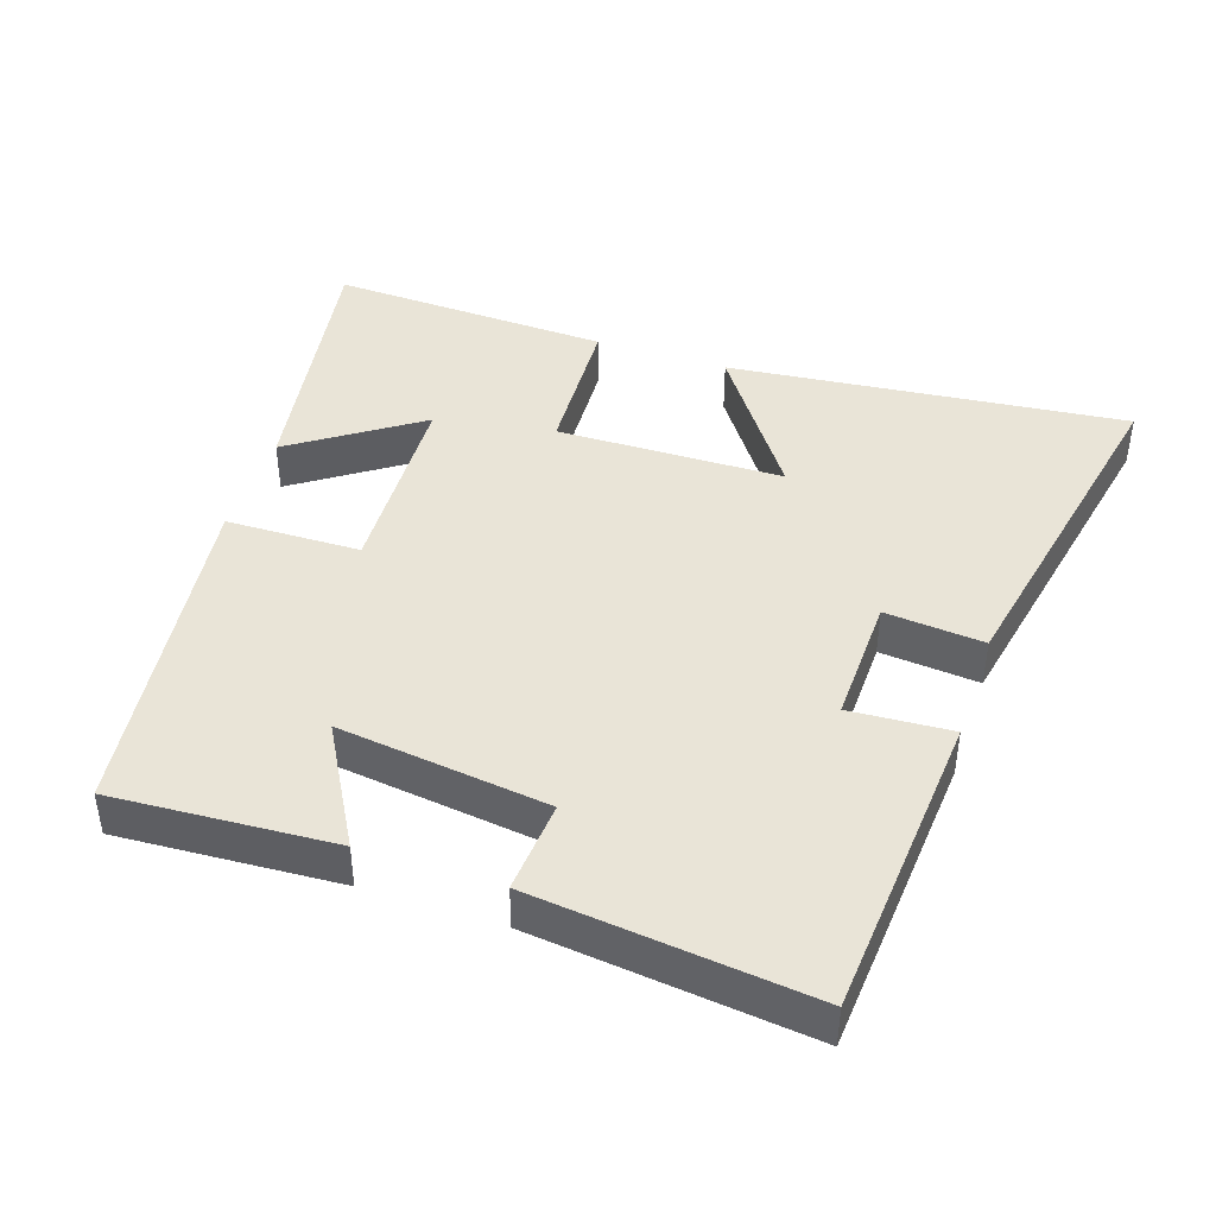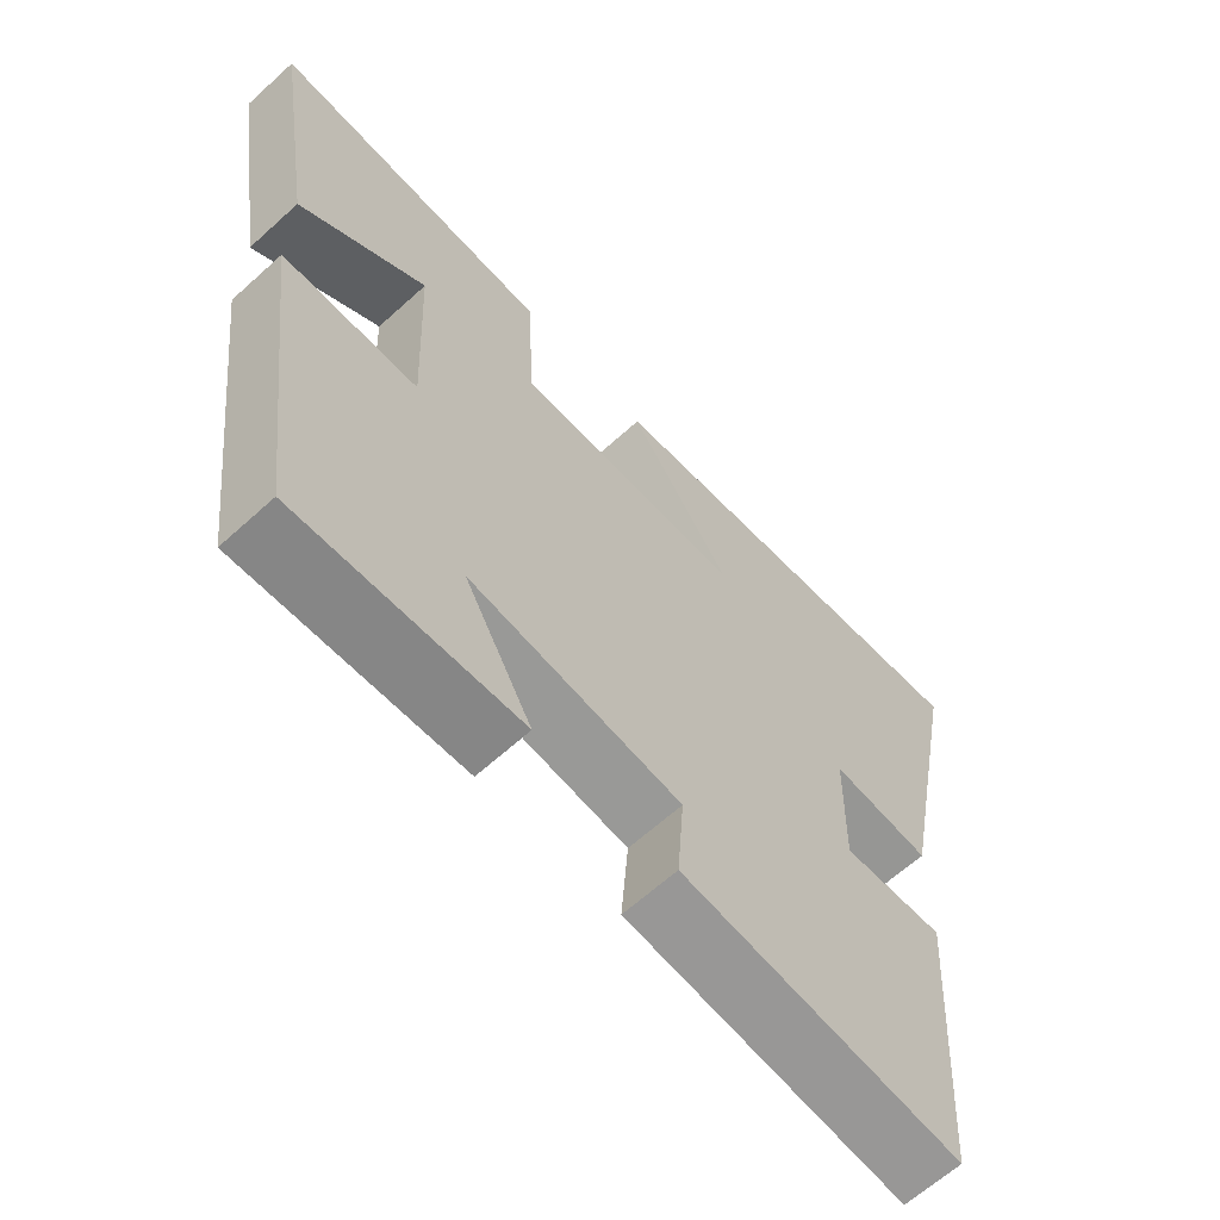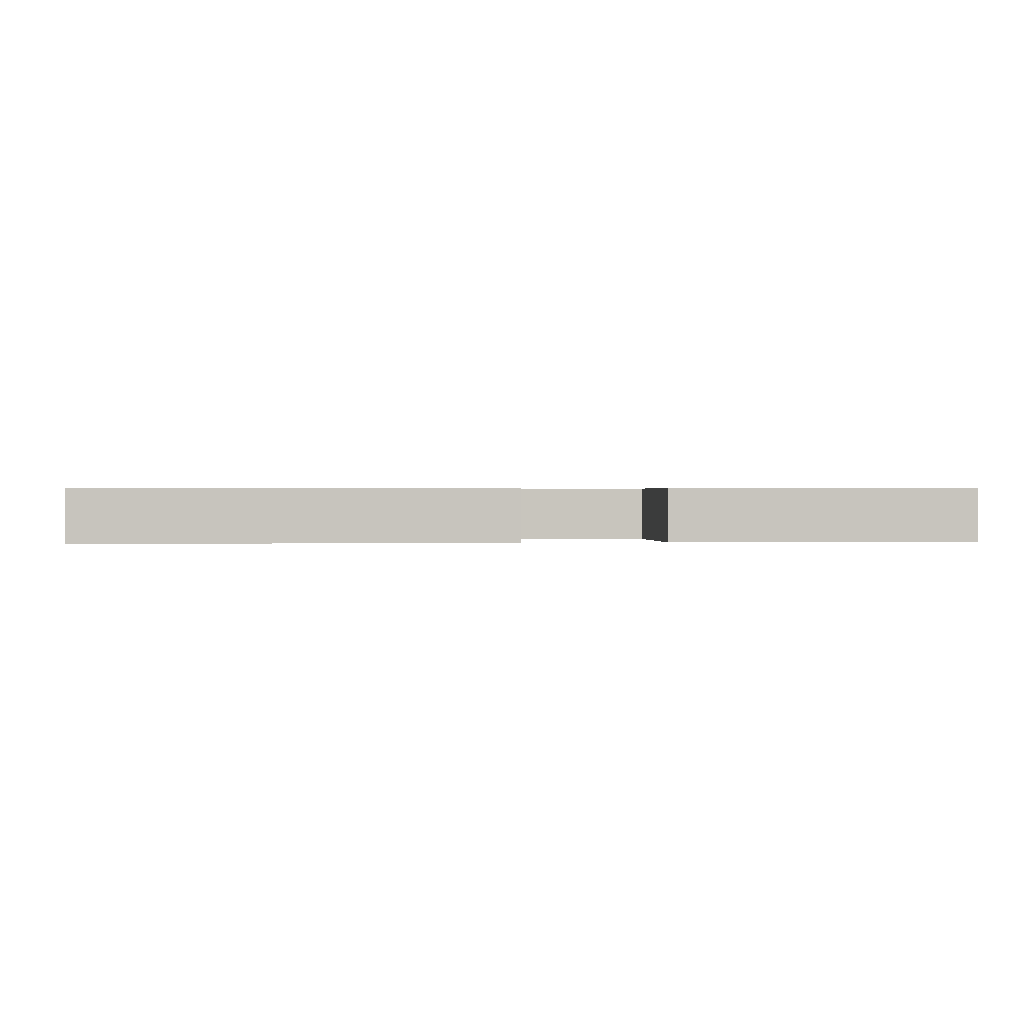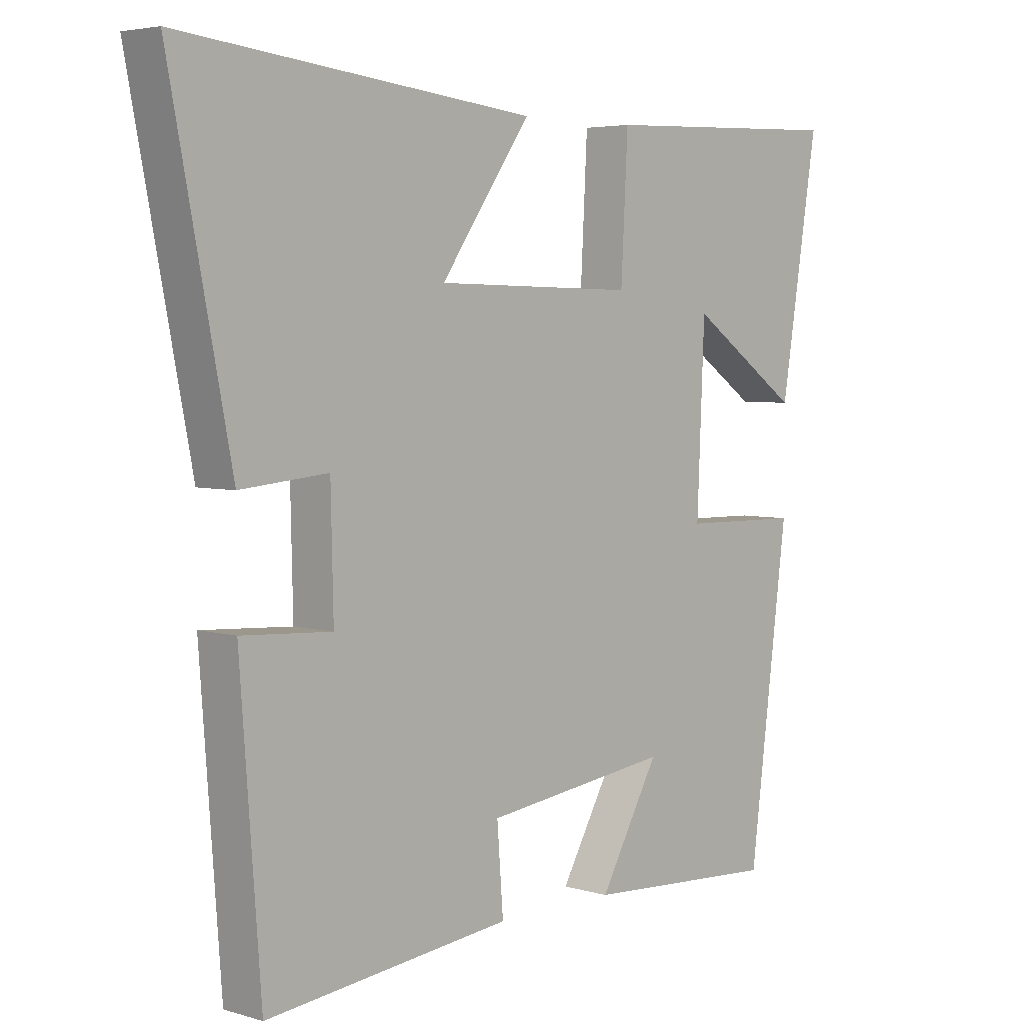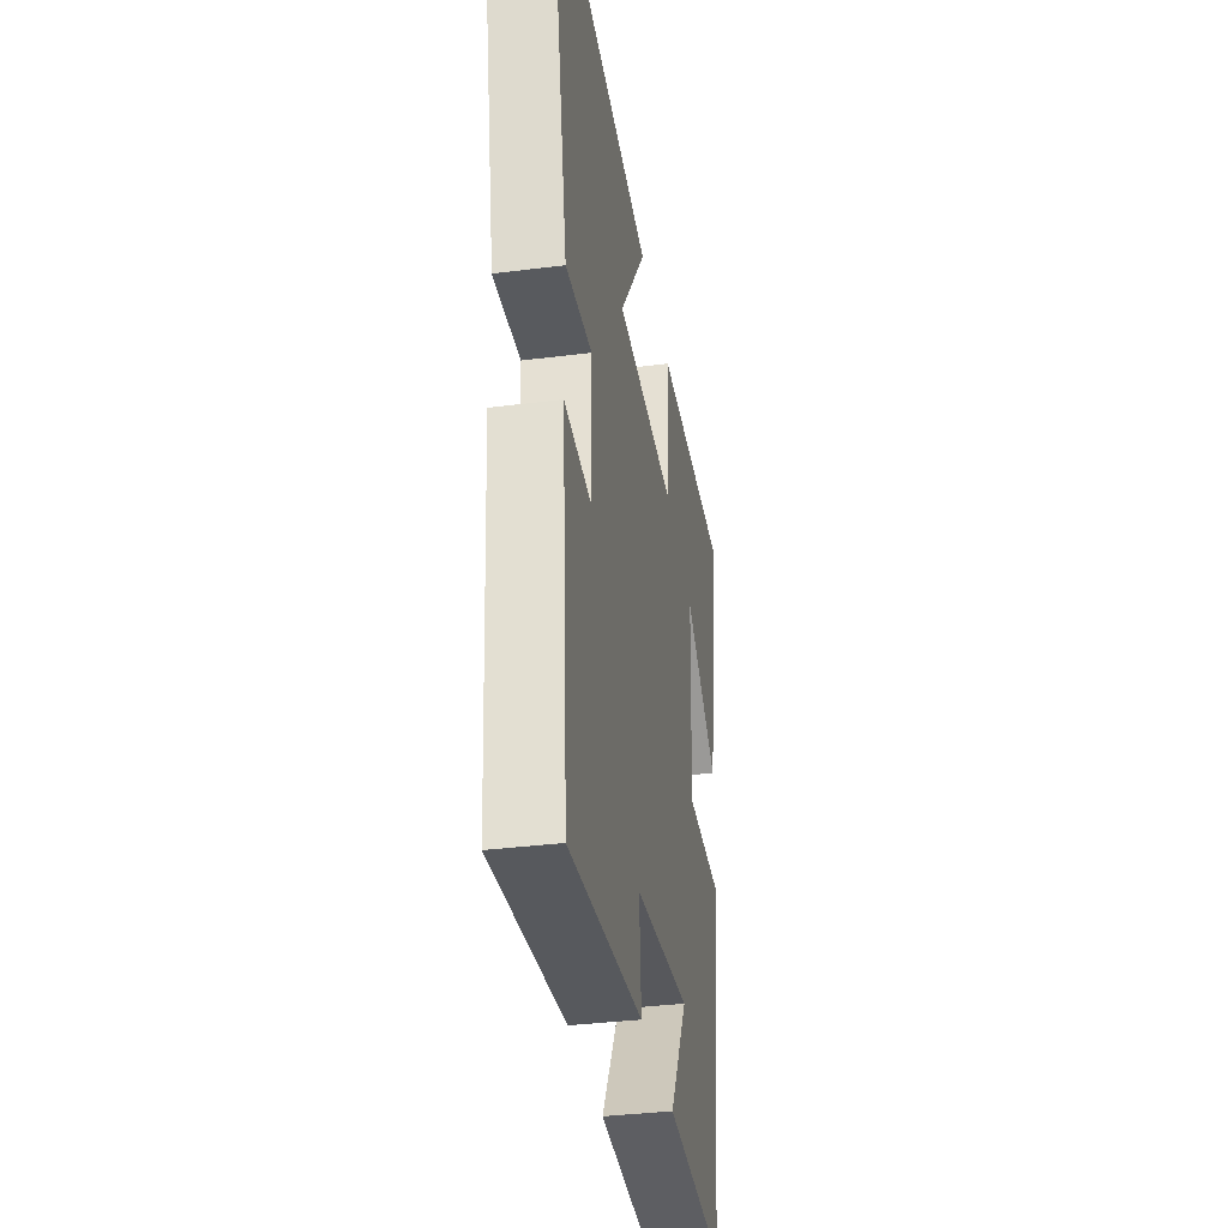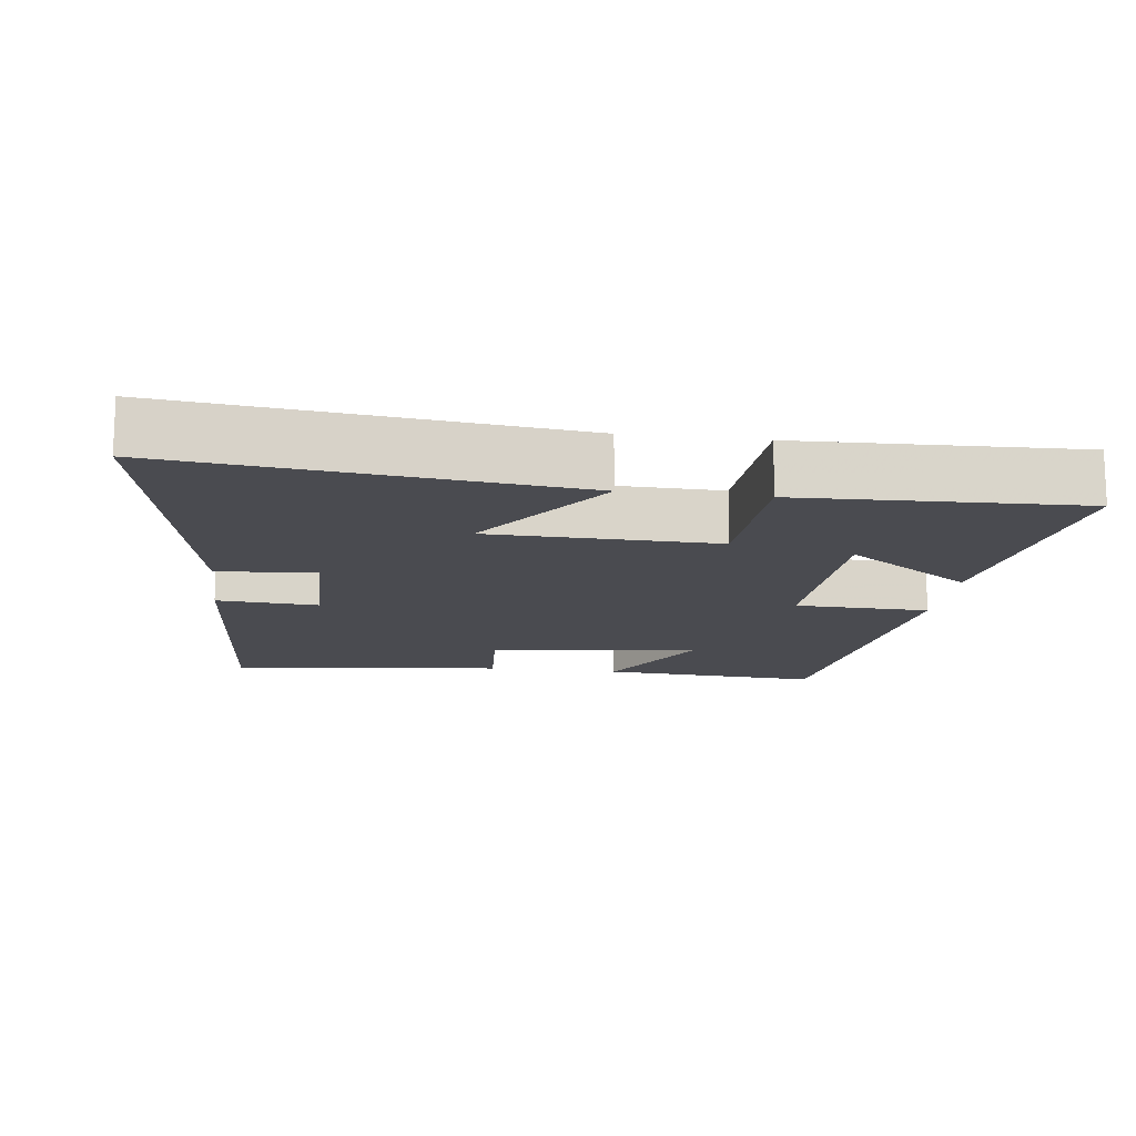
<metadata>
{"format":"obj","ext":"obj","renderer":"f3d","projection":"perspective","resolution":1024,"background":"white","views":[{"elev":42.9,"azim":-161.5,"up":"+Y"},{"elev":-64.3,"azim":132.4,"up":"+Z"},{"elev":0.5,"azim":-2.5,"up":"+Y"},{"elev":4.5,"azim":-46.6,"up":"+Z"},{"elev":-35.7,"azim":-80.5,"up":"+Z"},{"elev":-14.6,"azim":-7.5,"up":"+Y"}]}
</metadata>
<code>
v -0.598 0.07 0.561
v -0.029 0.07 0.5
v -0.174 0.07 0.294
v 0.15 0.07 0.288
v 0.161 0.07 0.5
v 0.561 0.07 0.515
v 0.5 0.07 0.134
v 0.32 0.07 0.258
v 0.308 0.07 -0.024
v 0.5 0.07 -0.028
v 0.437 0.07 -0.519
v 0.122 0.07 -0.5
v 0.218 0.07 -0.33
v -0.082 0.07 -0.368
v -0.072 0.07 -0.5
v -0.467 0.07 -0.544
v -0.5 0.07 -0.1
v -0.355 0.07 -0.109
v -0.359 0.07 0.075
v -0.5 0.07 0.062
v -0.598 0 0.561
v -0.029 0 0.5
v -0.174 0 0.294
v 0.15 0 0.288
v 0.161 0 0.5
v 0.561 0 0.515
v 0.5 0 0.134
v 0.32 0 0.258
v 0.308 0 -0.024
v 0.5 0 -0.028
v 0.437 0 -0.519
v 0.122 0 -0.5
v 0.218 0 -0.33
v -0.082 0 -0.368
v -0.072 0 -0.5
v -0.467 0 -0.544
v -0.5 0 -0.1
v -0.355 0 -0.109
v -0.359 0 0.075
v -0.5 0 0.062
f 1 2 3
f 20 1 3
f 19 20 3
f 18 19 3 4
f 16 17 18
f 15 16 18
f 14 15 18
f 13 14 18 4
f 10 11 12 13
f 9 10 13
f 13 4 5
f 9 13 5
f 8 9 5
f 5 6 7 8
f 23 22 21
f 23 21 40
f 23 40 39
f 24 23 39 38
f 38 37 36
f 38 36 35
f 38 35 34
f 24 38 34 33
f 33 32 31 30
f 33 30 29
f 25 24 33
f 25 33 29
f 25 29 28
f 28 27 26 25
f 1 21 22 2
f 2 22 23 3
f 3 23 24 4
f 4 24 25 5
f 5 25 26 6
f 6 26 27 7
f 7 27 28 8
f 8 28 29 9
f 9 29 30 10
f 10 30 31 11
f 11 31 32 12
f 12 32 33 13
f 13 33 34 14
f 14 34 35 15
f 15 35 36 16
f 16 36 37 17
f 17 37 38 18
f 18 38 39 19
f 19 39 40 20
f 20 40 21 1

</code>
